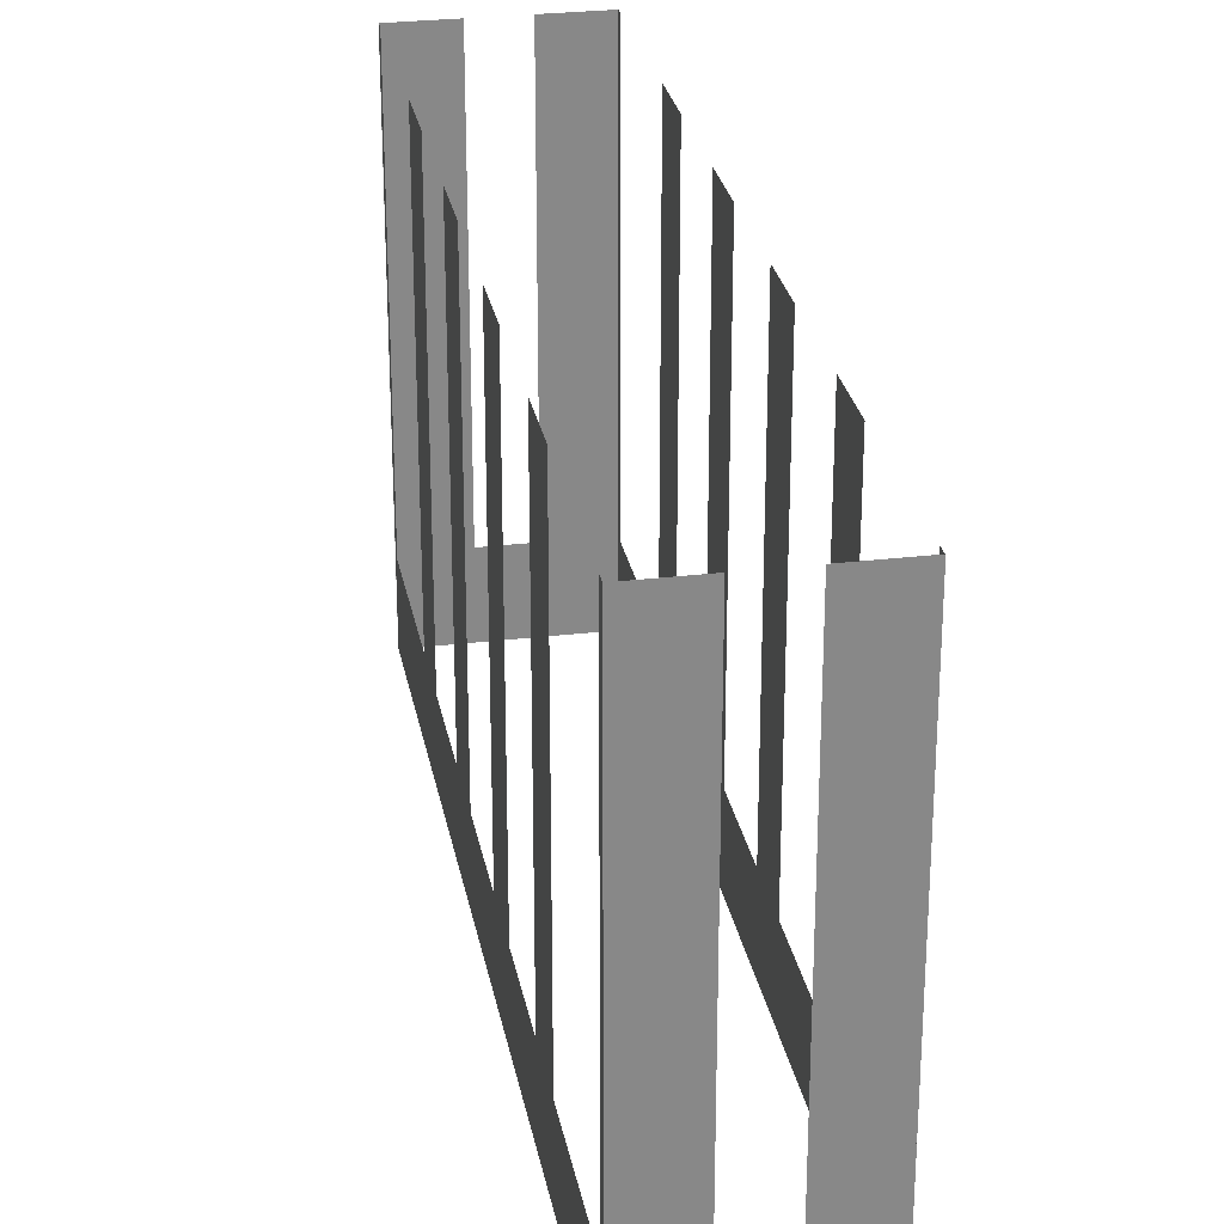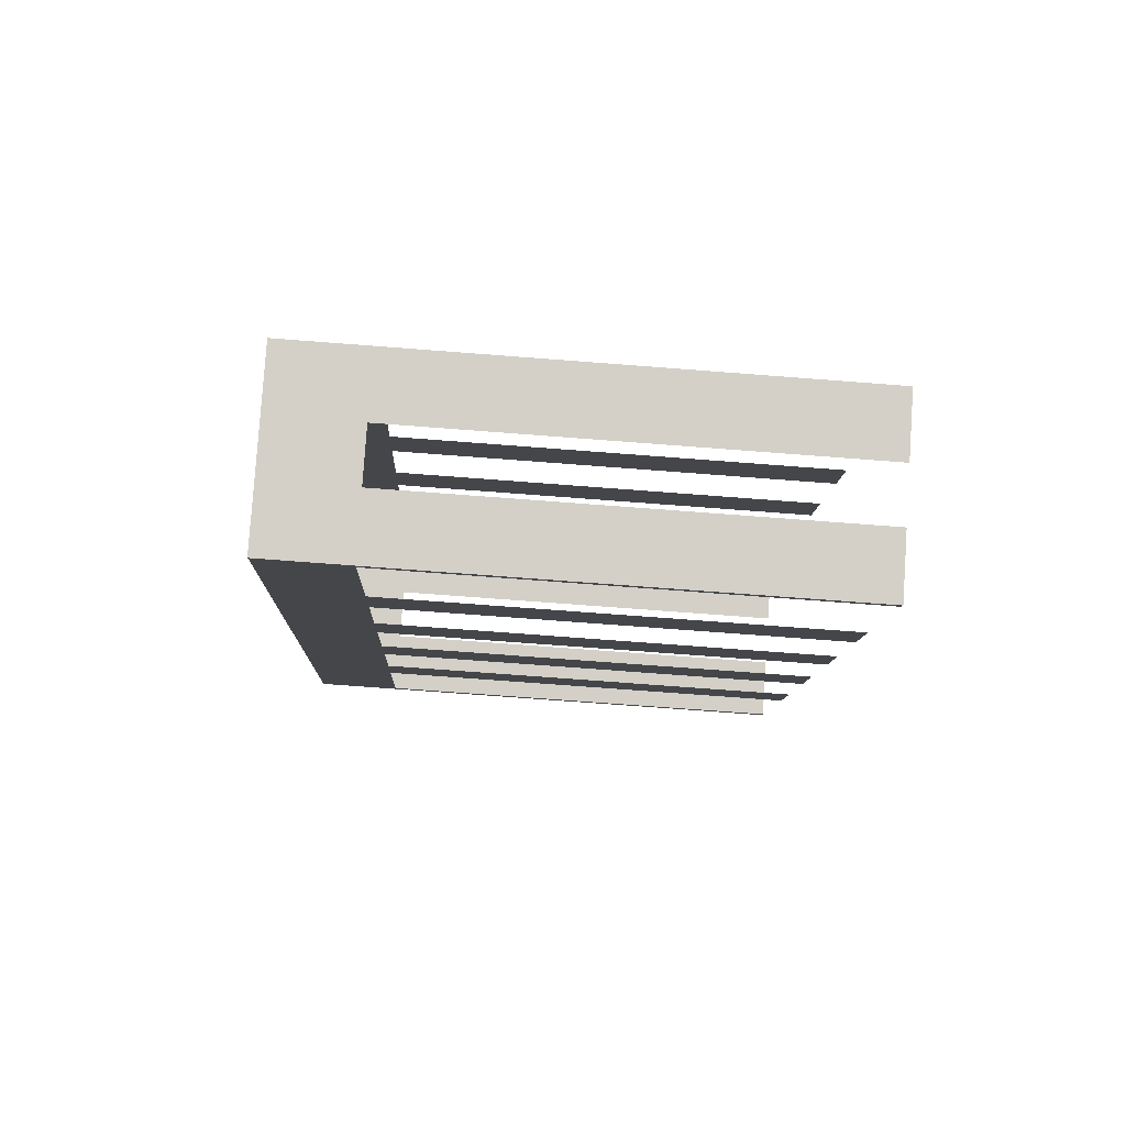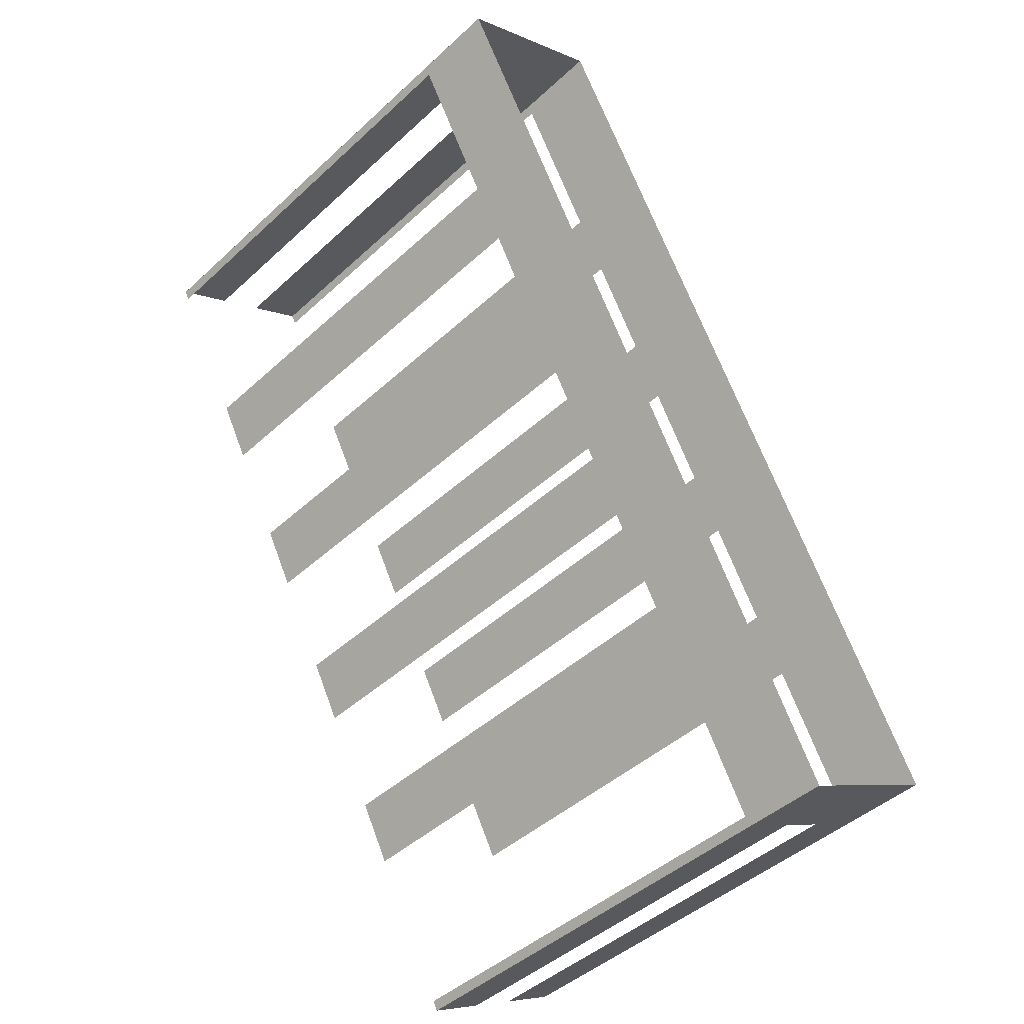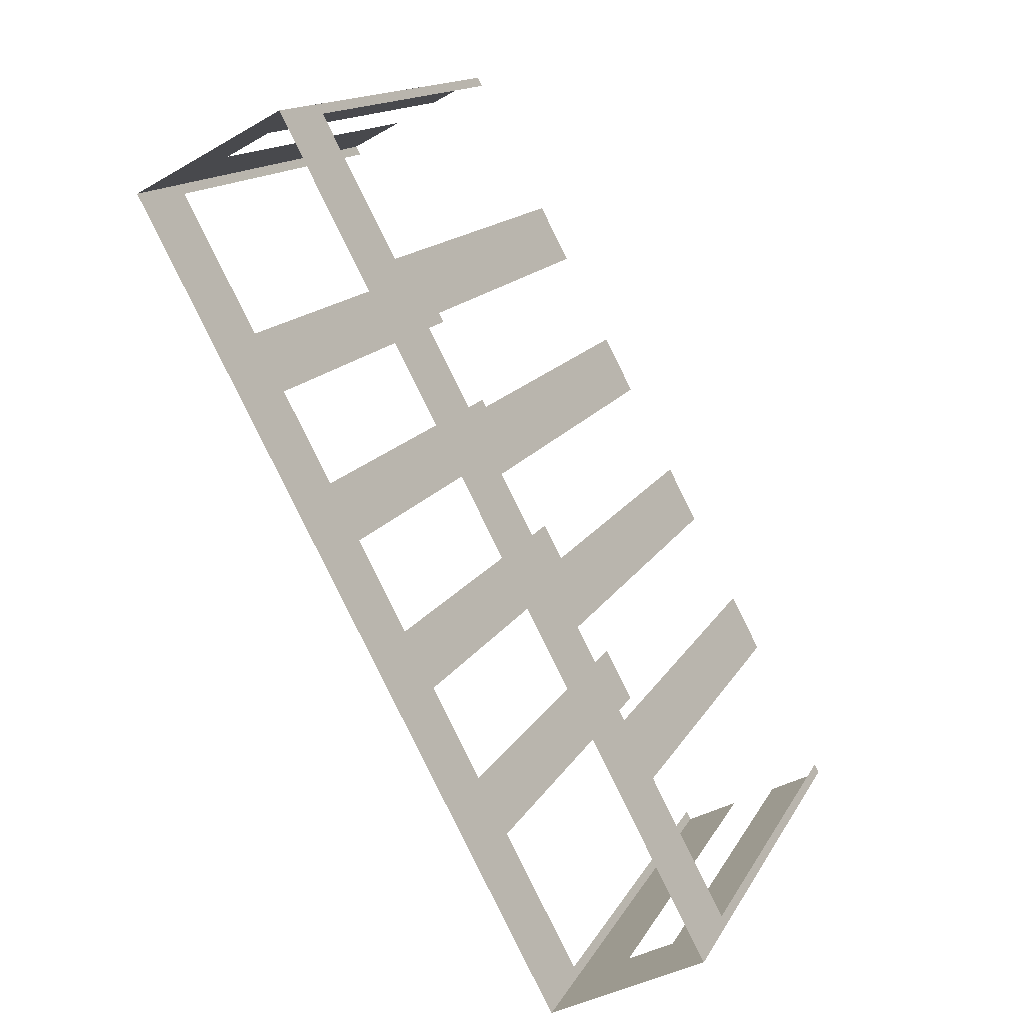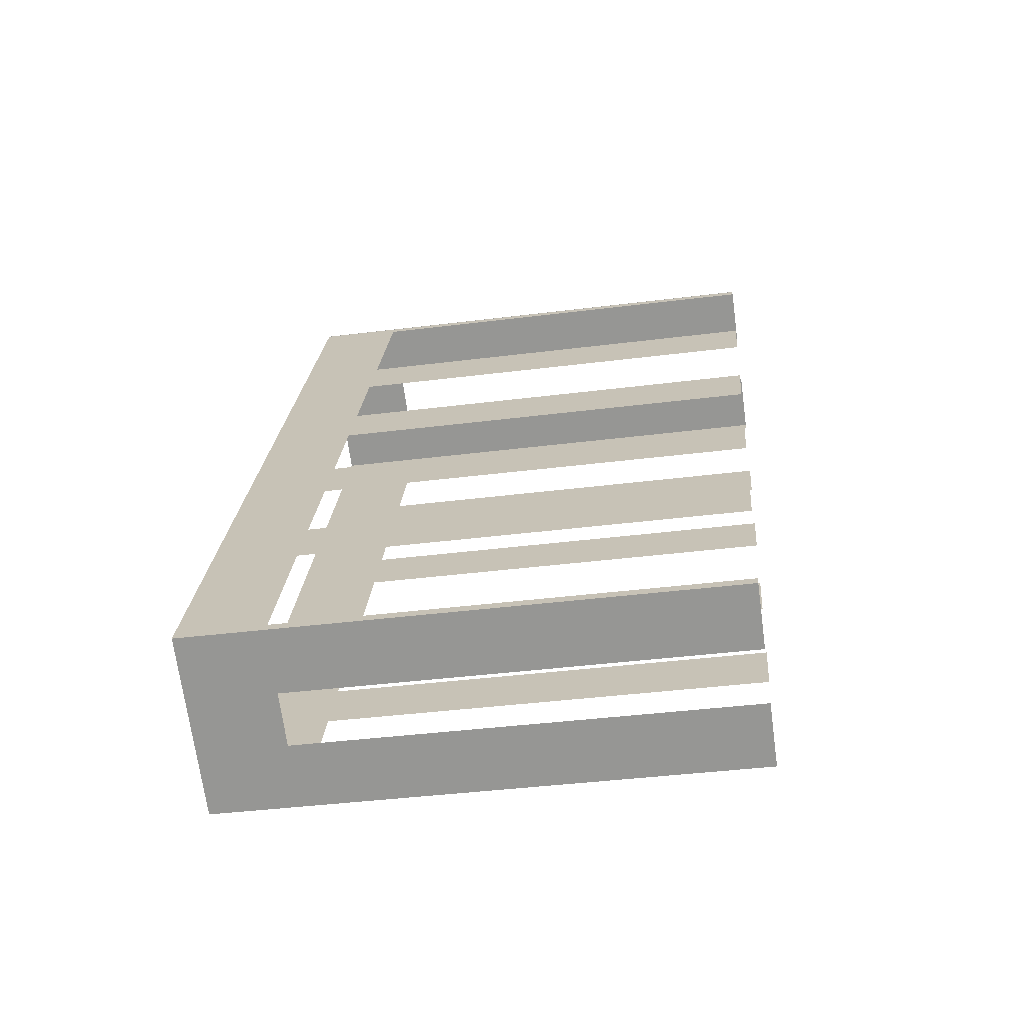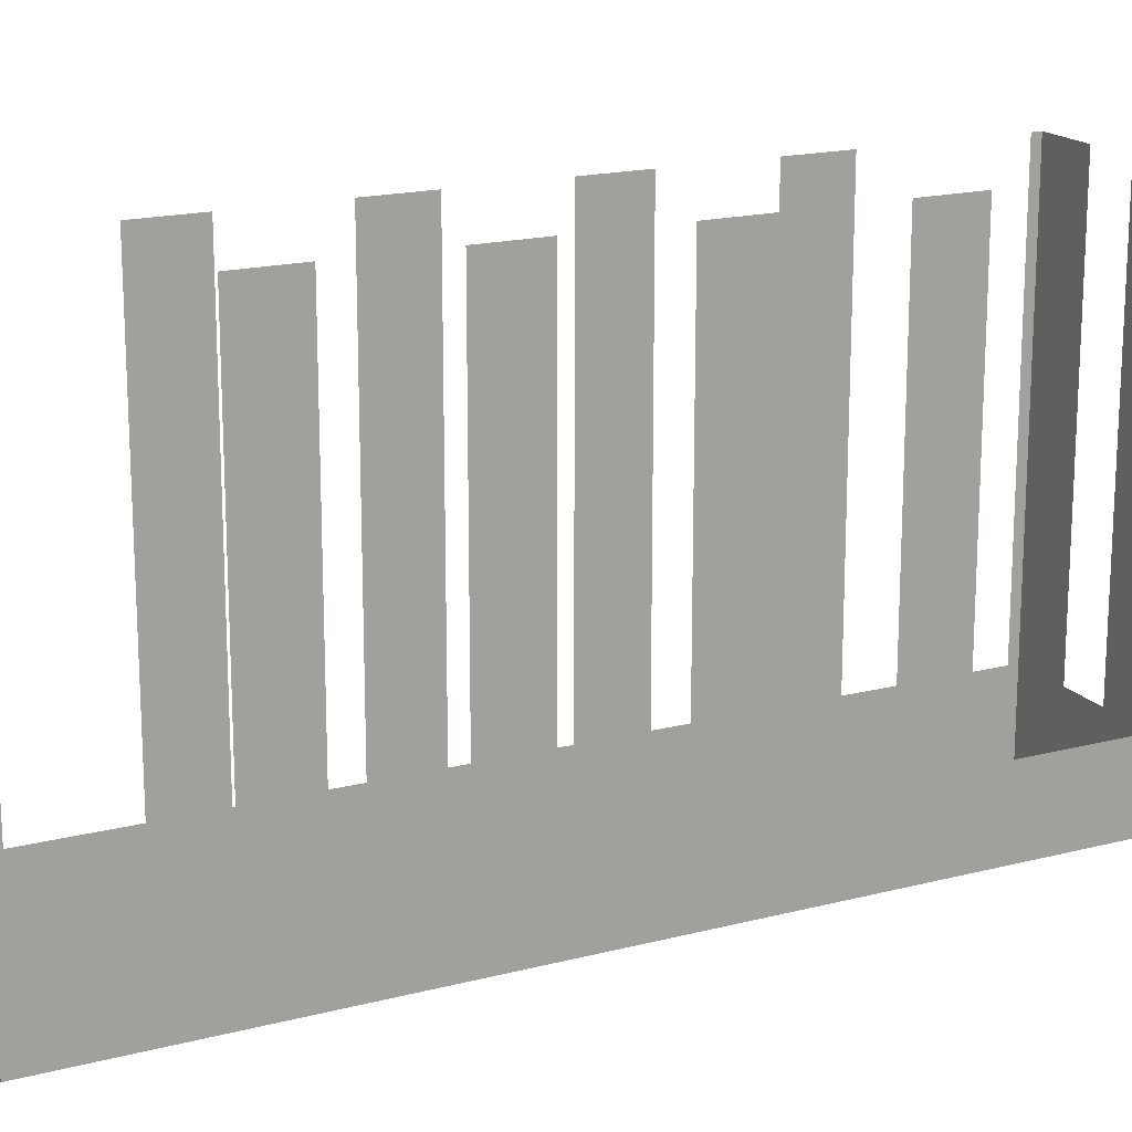
<metadata>
{"format":"obj","ext":"obj","renderer":"f3d","projection":"perspective","resolution":1024,"background":"white","views":[{"elev":27.5,"azim":-38.7,"up":"+Z"},{"elev":-71.0,"azim":-94.4,"up":"+Y"},{"elev":-45.1,"azim":136.6,"up":"+Y"},{"elev":15.2,"azim":-159.7,"up":"+Y"},{"elev":-40.3,"azim":-81.2,"up":"+Y"},{"elev":17.6,"azim":-145.5,"up":"+Z"}]}
</metadata>
<code>
o geometryt000010000010000110010110000110000110100000010100st122
v 780.1 -151.9 149.8
v 779.9 -152.2 164.1
v 780.1 -151.9 164.1
v 782.5 -147.3 149.8
v 779.9 -152.2 146.9
v 782.5 -147.3 164.1
v 783.6 -145.4 164.1
v 783.6 -145.4 149.8
v 785.2 -142.3 149.8
v 788.7 -135.9 146.9
v 785.2 -142.3 164.1
v 786.3 -140.4 164.1
v 786.3 -140.4 149.8
v 787.9 -137.3 149.8
v 787.9 -137.3 164.1
v 788.7 -135.9 164.1
v 789 -135.4 149.8
v 789 -135.4 164.1
v 790.6 -132.3 149.8
v 790.6 -132.3 164.1
v 791.6 -130.4 164.1
v 791.6 -130.4 149.8
v 794.1 -125.8 149.8
v 794.3 -125.5 146.9
v 794.1 -125.8 164.1
v 794.3 -125.5 164.1
v 783.3 -154.1 149.8
v 785.1 -155 164.1
v 783.3 -154.1 164.1
v 779.9 -152.2 146.9
v 781.7 -153.2 149.8
v 785.1 -155 146.9
v 781.7 -153.2 164.1
v 779.9 -152.2 164.1
v 799.3 -128.6 149.8
v 799.5 -128.3 164.1
v 799.3 -128.6 164.1
v 796.8 -133.2 149.8
v 797.1 -132.7 146.9
v 799.5 -128.3 146.9
v 796.8 -133.2 164.1
v 795.8 -135.1 164.1
v 795.8 -135.1 149.8
v 794.2 -138.2 149.8
v 794.2 -138.2 164.1
v 793.1 -140.1 164.1
v 793.1 -140.1 149.8
v 791.5 -143.2 149.8
v 791.5 -143.2 164.1
v 790.4 -145.1 164.1
v 790.4 -145.1 149.8
v 785.1 -155 146.9
v 788.8 -148.2 149.8
v 788.8 -148.2 164.1
v 787.7 -150.1 164.1
v 787.7 -150.1 149.8
v 785.3 -154.7 149.8
v 785.3 -154.7 164.1
v 785.1 -155 164.1
v 796.1 -126.5 149.8
v 794.3 -125.5 164.1
v 796.1 -126.5 164.1
v 797.6 -127.3 149.8
v 794.3 -125.5 146.9
v 797.6 -127.3 164.1
v 799.5 -128.3 164.1
v 799.5 -128.3 146.9
f 1 2 3
f 4 5 1
f 2 1 5
f 6 7 4
f 7 8 4
f 4 8 5
f 8 9 10
f 8 10 5
f 11 12 9
f 12 13 9
f 9 13 10
f 13 14 10
f 15 16 14
f 16 17 14
f 14 17 10
f 16 18 17
f 17 19 10
f 20 21 19
f 21 22 19
f 19 22 10
f 23 24 22
f 22 24 10
f 25 26 23
f 26 24 23
f 27 28 29
f 30 27 31
f 30 32 27
f 28 27 32
f 33 34 31
f 34 30 31
f 35 36 37
f 38 39 35
f 39 40 35
f 36 35 40
f 41 42 38
f 42 43 38
f 43 39 38
f 43 44 39
f 45 46 44
f 46 47 44
f 44 47 39
f 47 48 39
f 49 50 48
f 50 51 48
f 51 52 48
f 48 52 39
f 53 52 51
f 54 55 53
f 55 56 53
f 56 52 53
f 57 52 56
f 58 59 57
f 59 52 57
f 60 61 62
f 63 64 60
f 61 60 64
f 65 66 63
f 66 67 63
f 67 64 63

</code>
